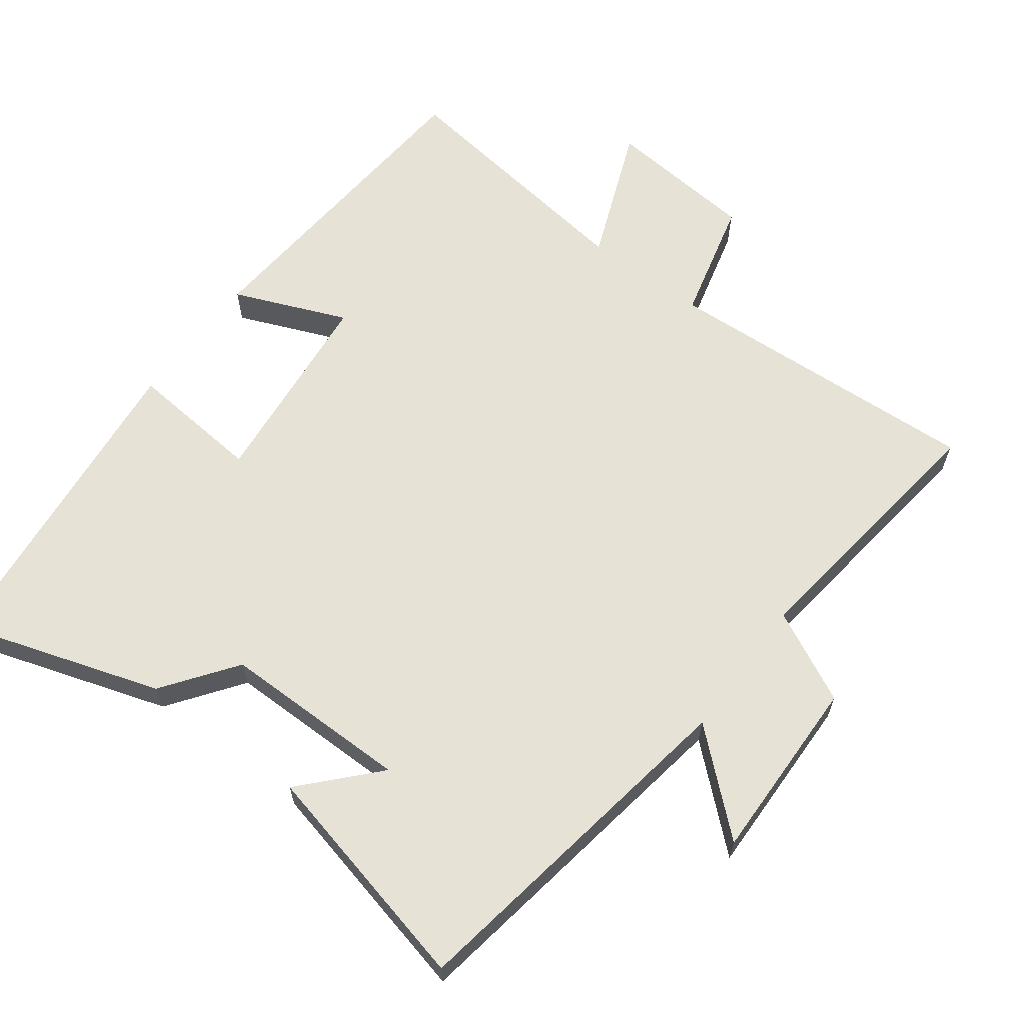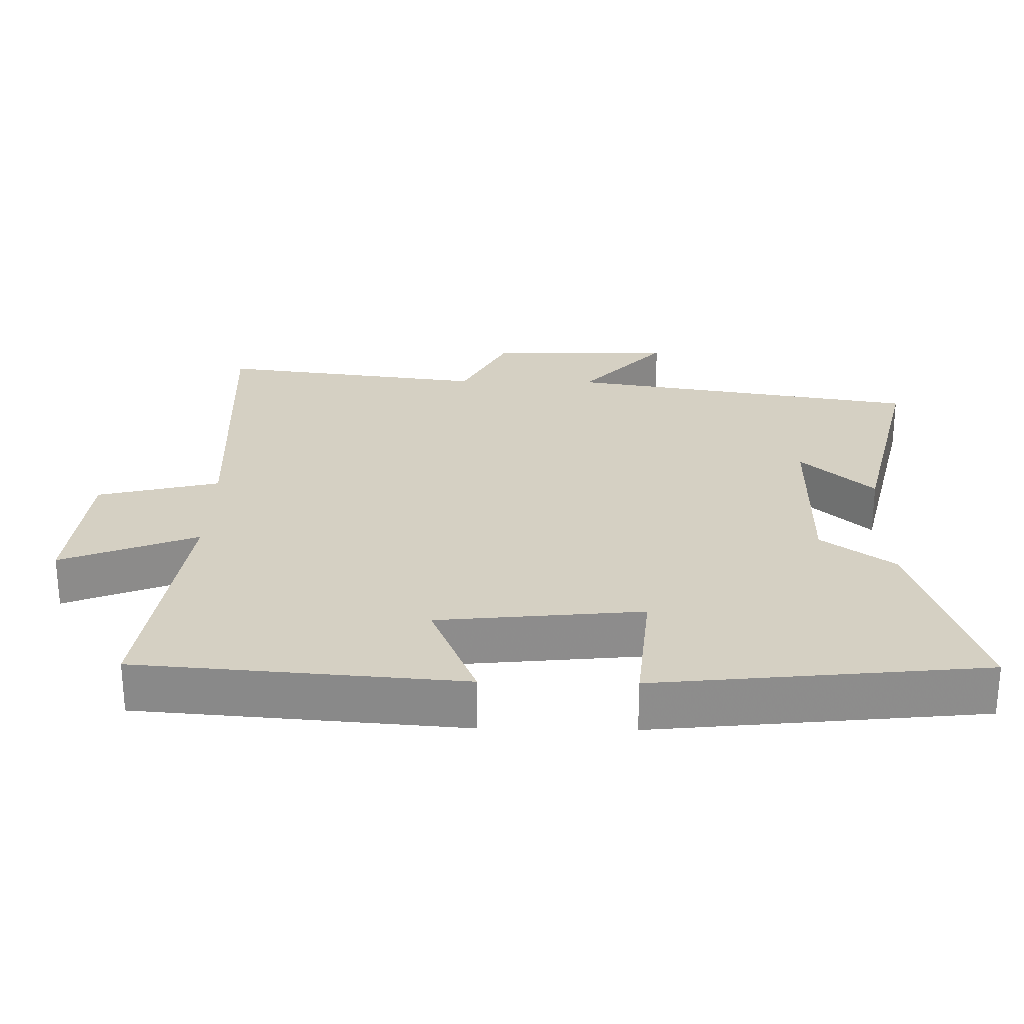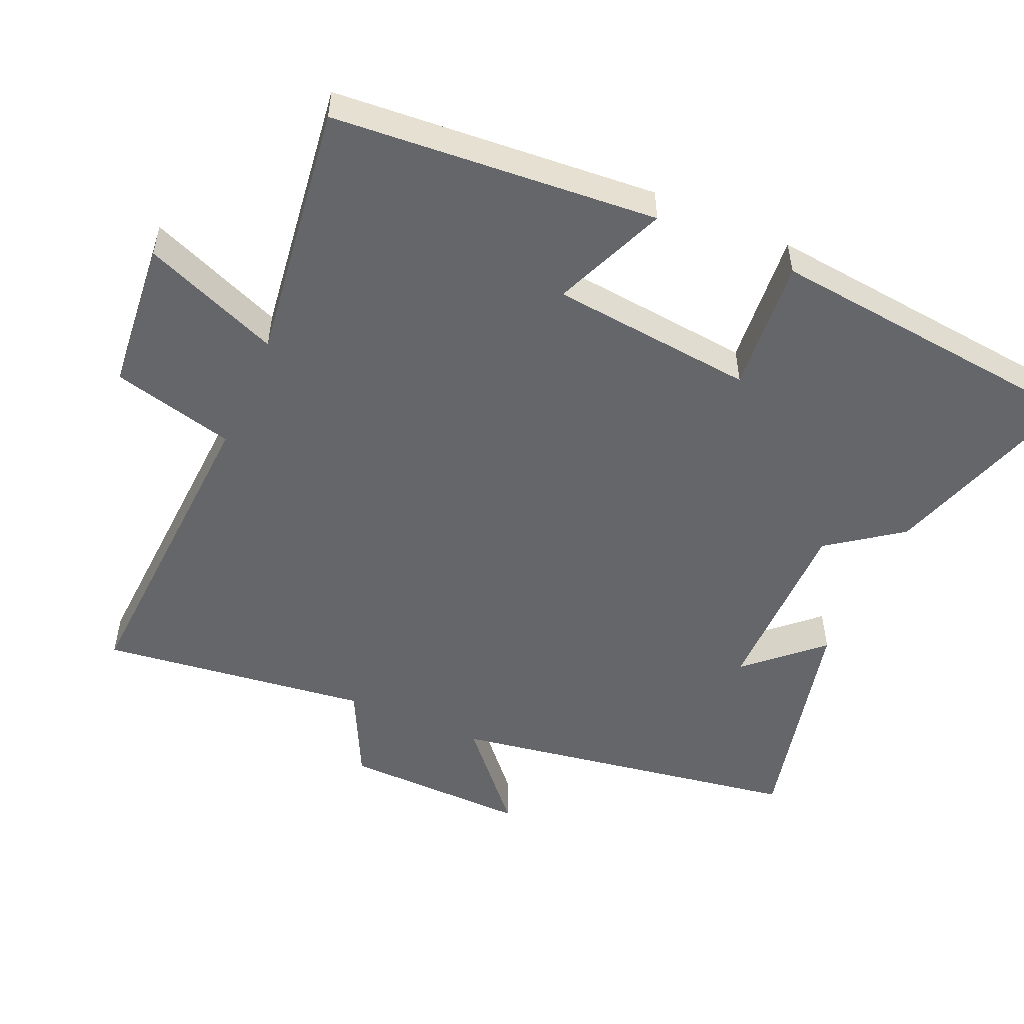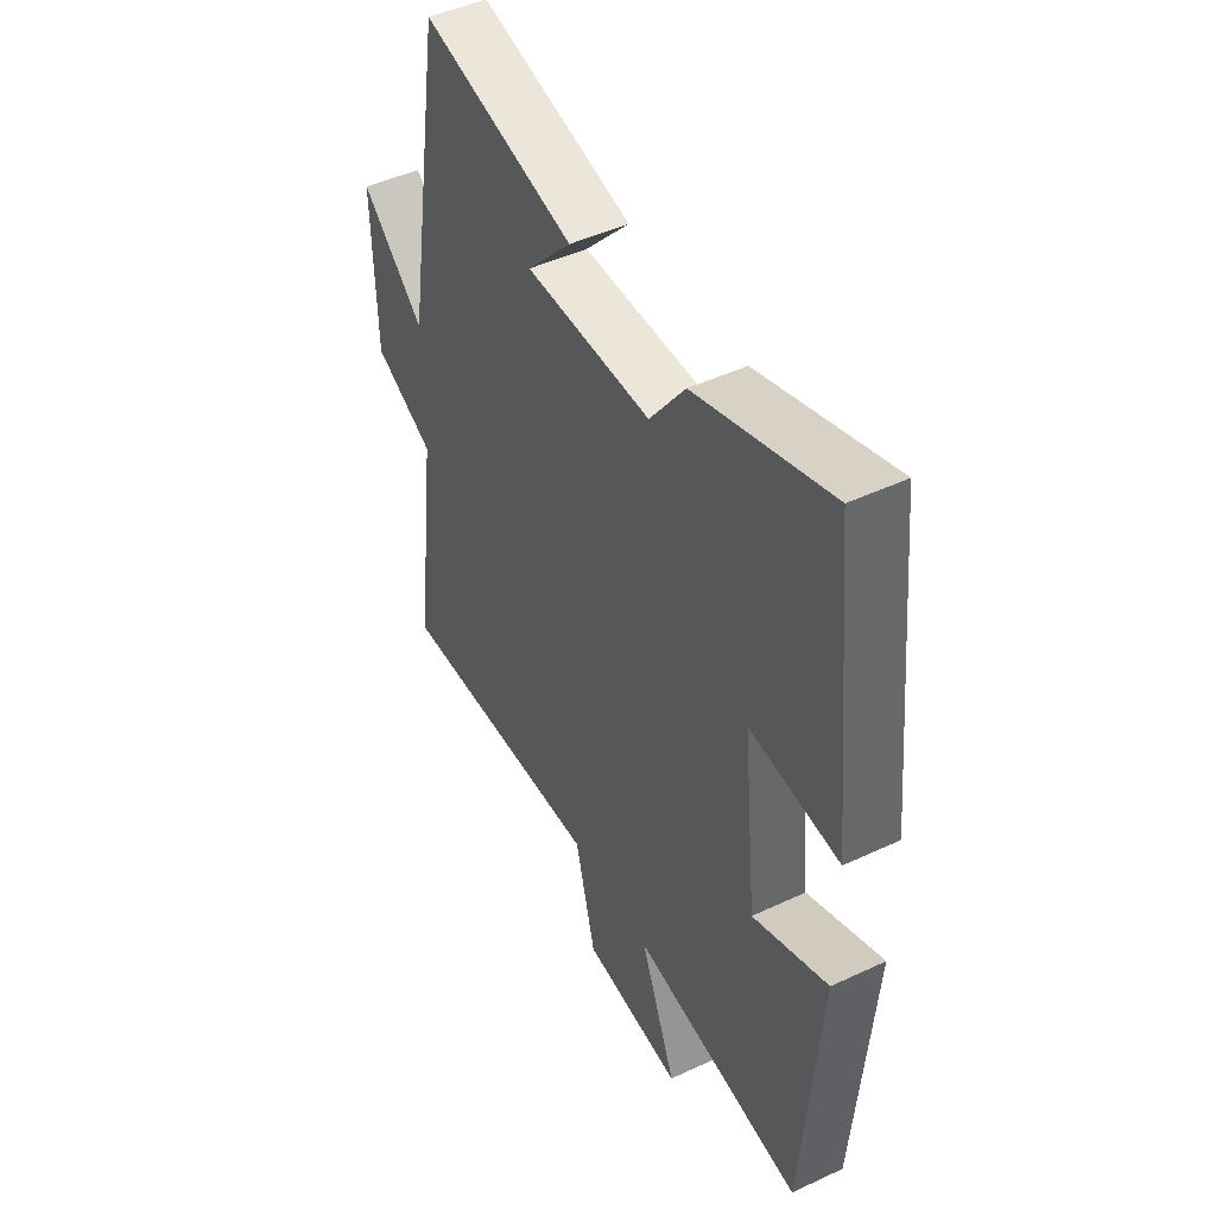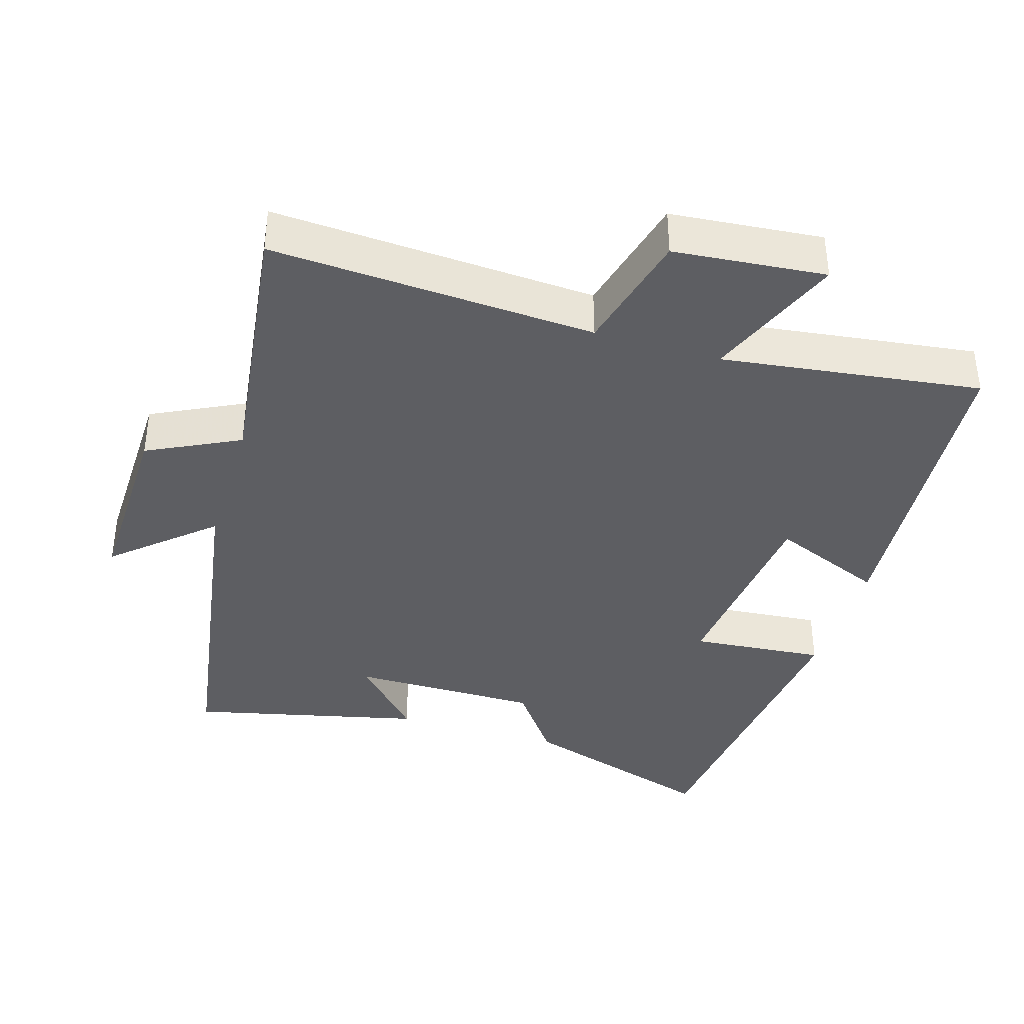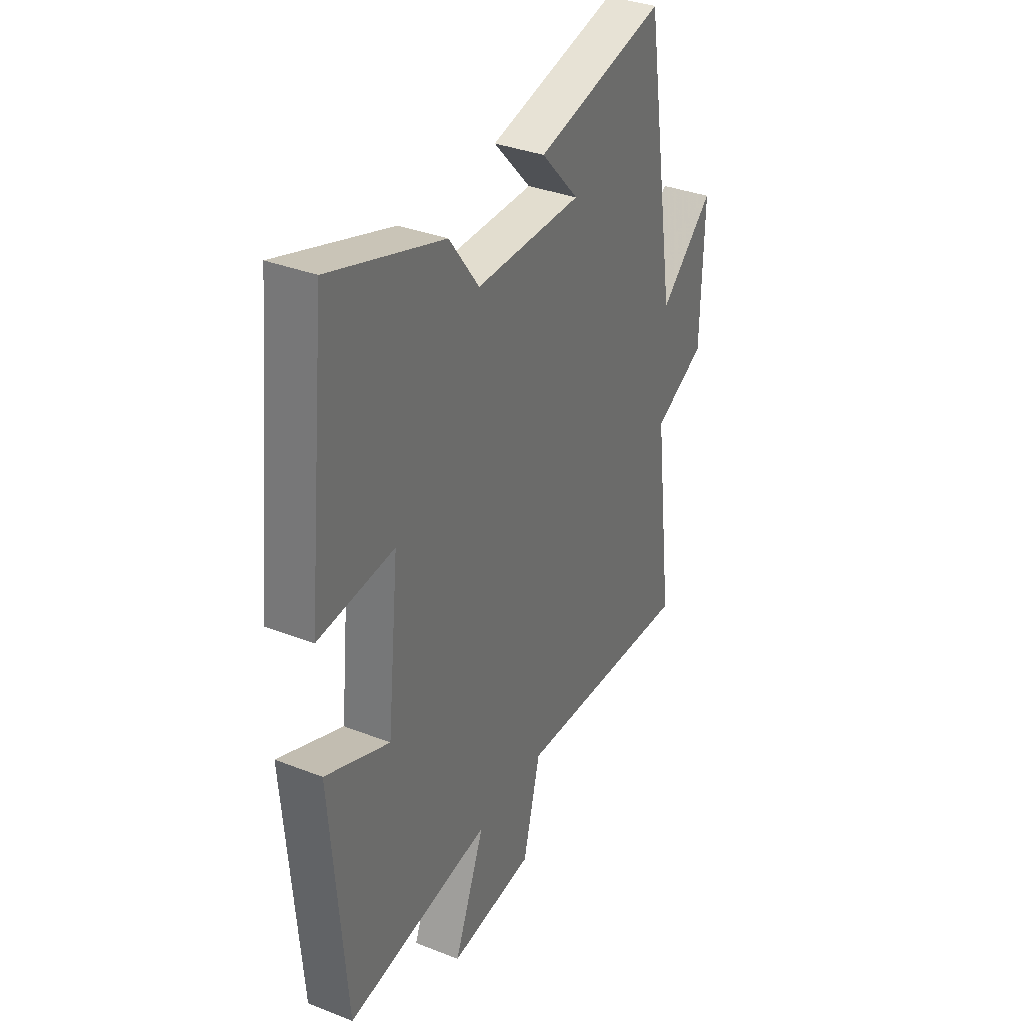
<metadata>
{"format":"obj","ext":"obj","renderer":"f3d","projection":"perspective","resolution":1024,"background":"white","views":[{"elev":63.4,"azim":36.8,"up":"+Y"},{"elev":26.0,"azim":-88.9,"up":"+Y"},{"elev":-51.9,"azim":-113.7,"up":"+Y"},{"elev":46.9,"azim":-118.0,"up":"+Z"},{"elev":-38.4,"azim":163.1,"up":"+Y"},{"elev":34.9,"azim":-62.4,"up":"+Z"}]}
</metadata>
<code>
v 0.418 0.07 0.577
v 0.5 0.07 0.07
v 0.637 0.07 0.191
v 0.631 0.07 -0.075
v 0.5 0.07 -0.14
v 0.549 0.07 -0.526
v 0.088 0.07 -0.5
v 0.044 0.07 -0.675
v -0.172 0.07 -0.695
v -0.094 0.07 -0.5
v -0.464 0.07 -0.549
v -0.5 0.07 -0.085
v -0.338 0.07 -0.152
v -0.308 0.07 0.14
v -0.5 0.07 0.123
v -0.45 0.07 0.593
v -0.162 0.07 0.5
v -0.086 0.07 0.396
v 0.184 0.07 0.396
v 0.088 0.07 0.5
v 0.418 0 0.577
v 0.5 0 0.07
v 0.637 0 0.191
v 0.631 0 -0.075
v 0.5 0 -0.14
v 0.549 0 -0.526
v 0.088 0 -0.5
v 0.044 0 -0.675
v -0.172 0 -0.695
v -0.094 0 -0.5
v -0.464 0 -0.549
v -0.5 0 -0.085
v -0.338 0 -0.152
v -0.308 0 0.14
v -0.5 0 0.123
v -0.45 0 0.593
v -0.162 0 0.5
v -0.086 0 0.396
v 0.184 0 0.396
v 0.088 0 0.5
f 19 20 1 2
f 18 19 2
f 16 17 18
f 15 16 18
f 14 15 18
f 13 14 18 2
f 10 11 12 13
f 10 13 2
f 7 8 9 10
f 7 10 2 3
f 5 6 7
f 5 7 3
f 3 4 5
f 22 21 40 39
f 22 39 38
f 38 37 36
f 38 36 35
f 38 35 34
f 22 38 34 33
f 33 32 31 30
f 22 33 30
f 30 29 28 27
f 23 22 30 27
f 27 26 25
f 23 27 25
f 25 24 23
f 1 21 22 2
f 2 22 23 3
f 3 23 24 4
f 4 24 25 5
f 5 25 26 6
f 6 26 27 7
f 7 27 28 8
f 8 28 29 9
f 9 29 30 10
f 10 30 31 11
f 11 31 32 12
f 12 32 33 13
f 13 33 34 14
f 14 34 35 15
f 15 35 36 16
f 16 36 37 17
f 17 37 38 18
f 18 38 39 19
f 19 39 40 20
f 20 40 21 1

</code>
